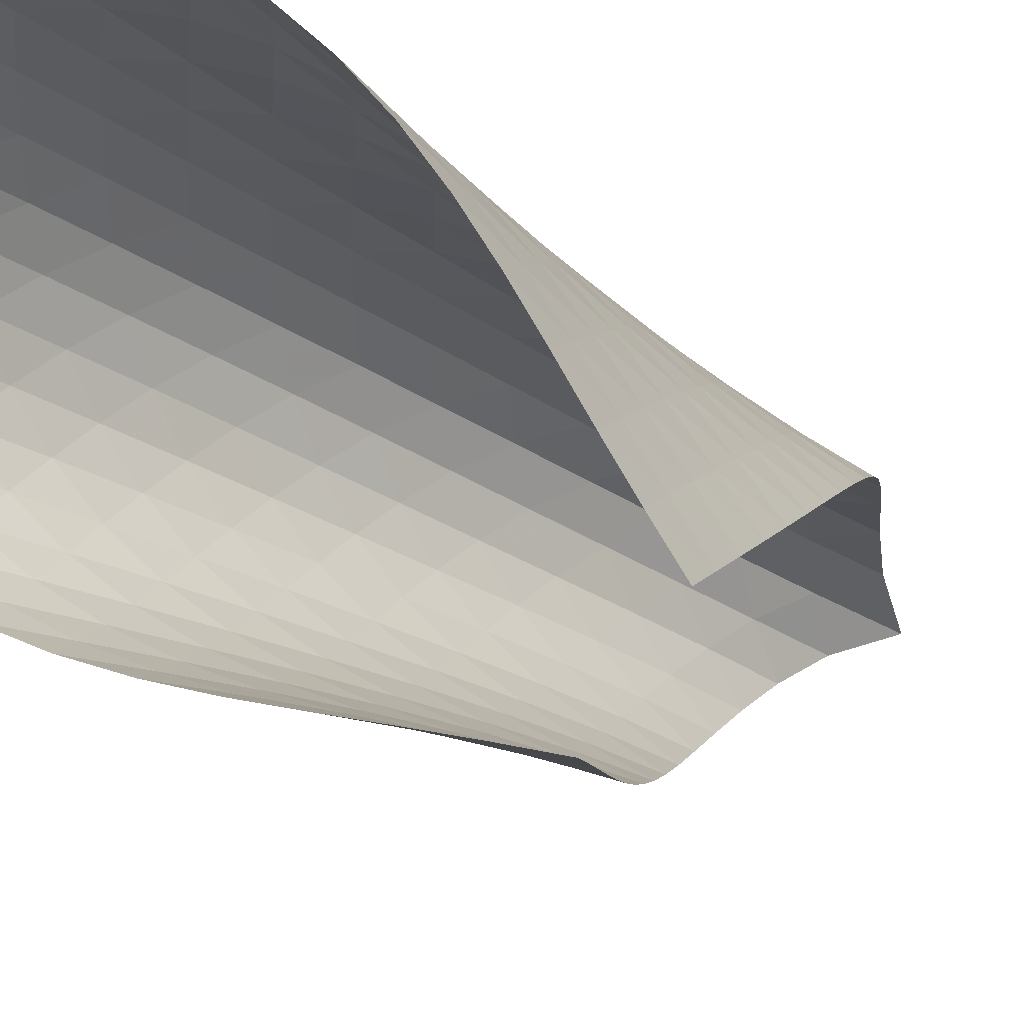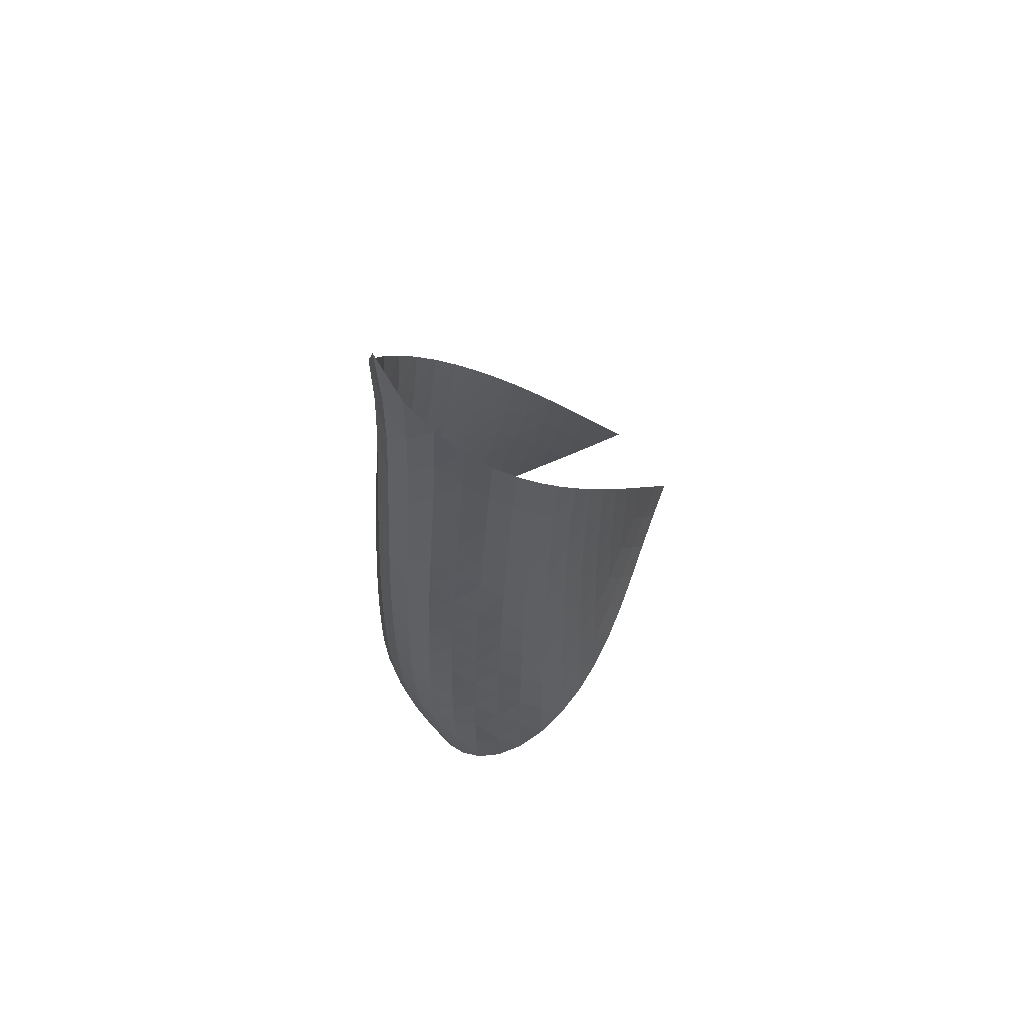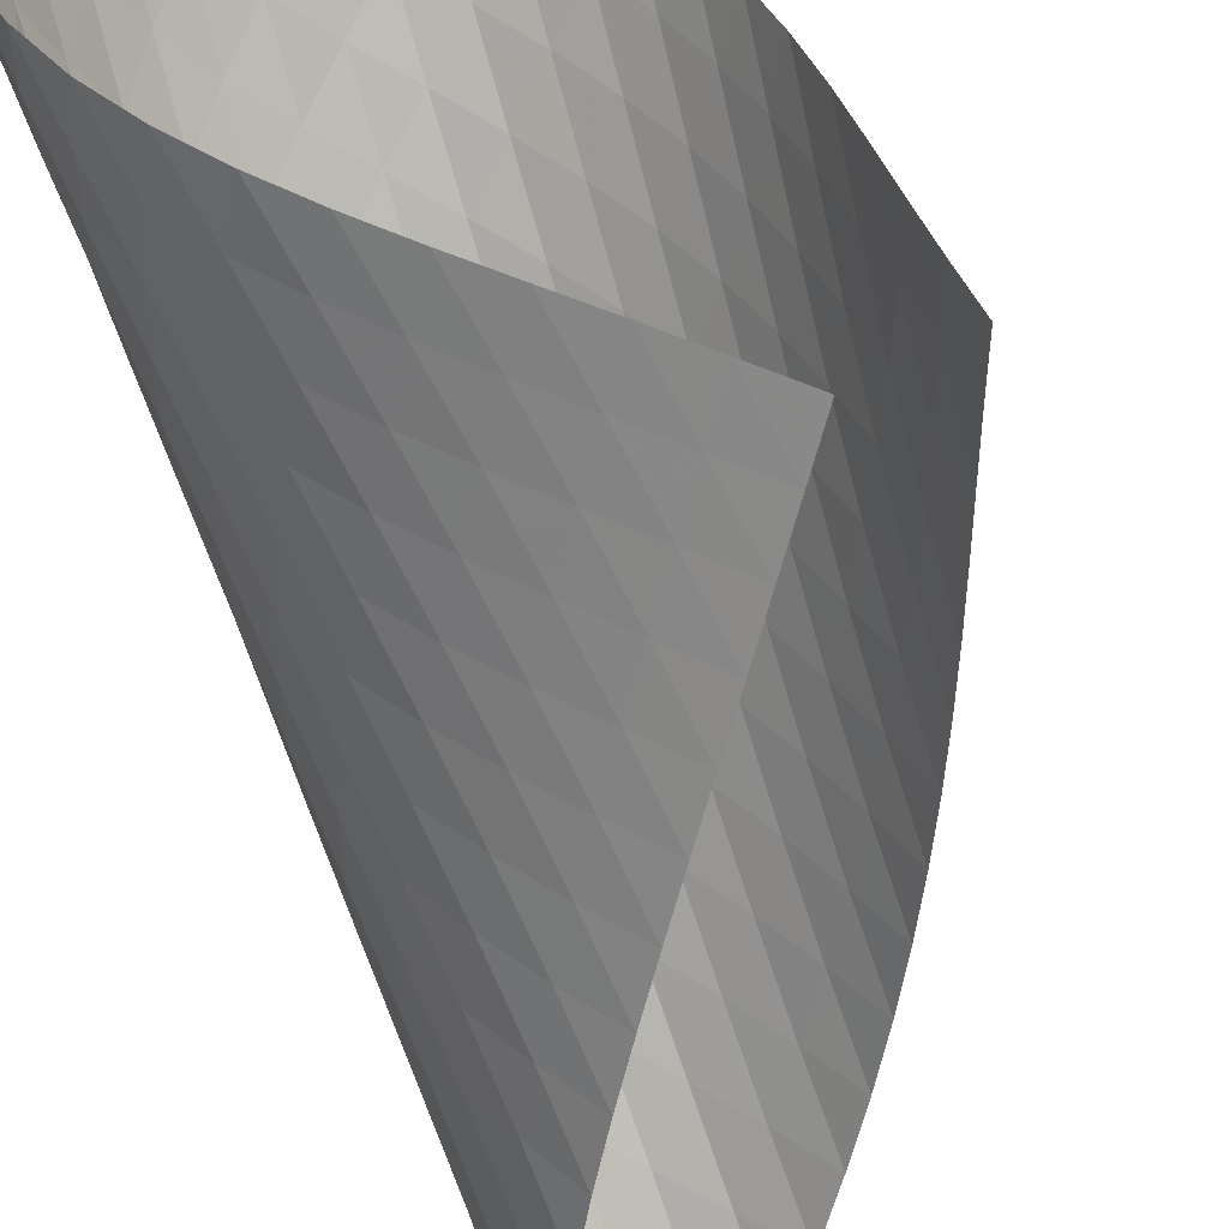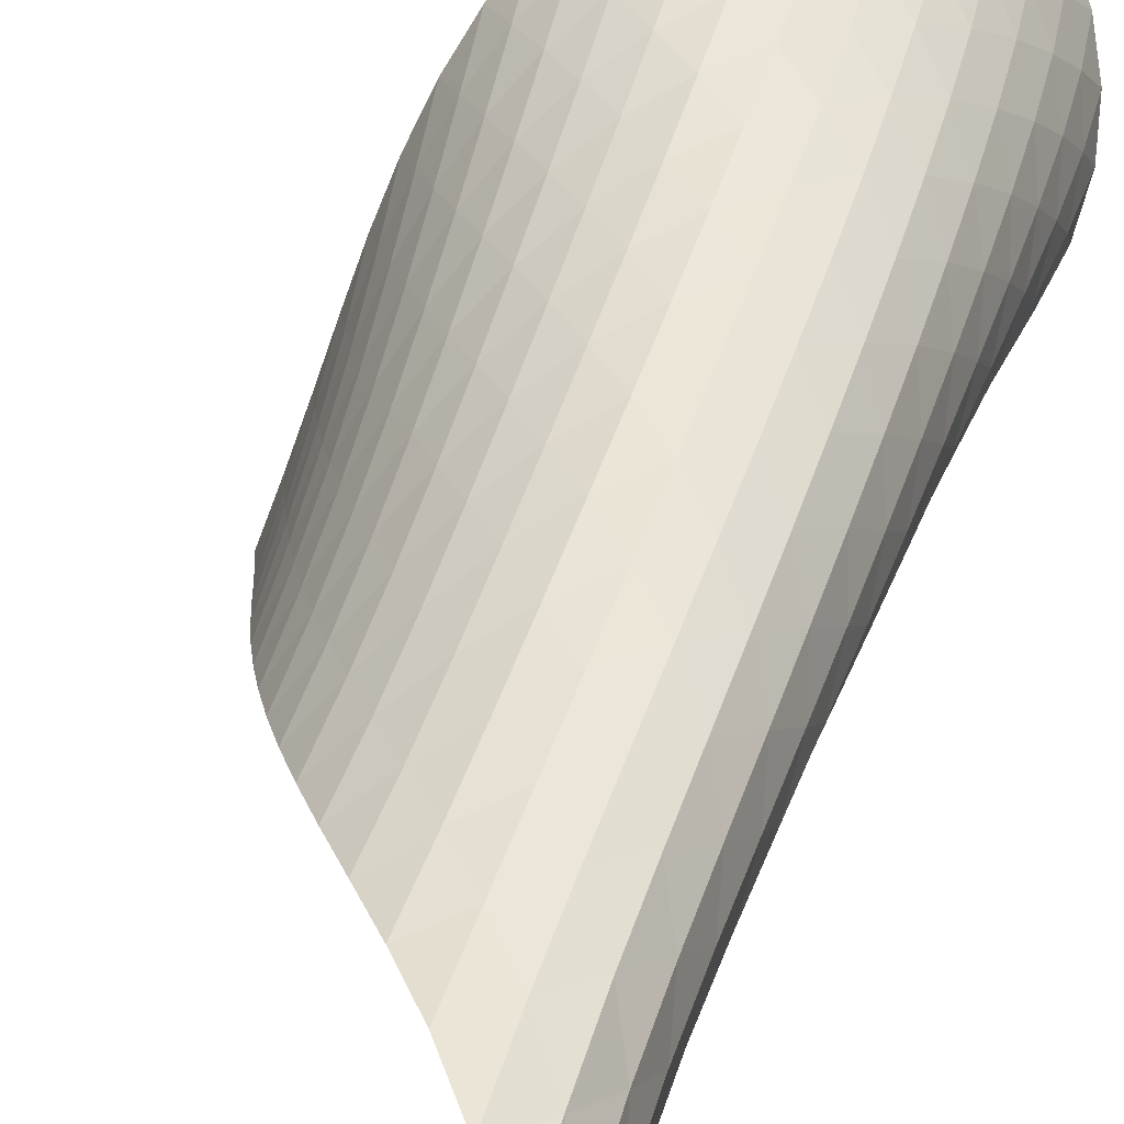
<metadata>
{"format":"obj","ext":"obj","renderer":"f3d","projection":"perspective","resolution":1024,"background":"white","views":[{"elev":-22.6,"azim":39.4,"up":"+Z"},{"elev":62.7,"azim":8.7,"up":"+Y"},{"elev":-79.1,"azim":16.2,"up":"+Z"},{"elev":42.0,"azim":-165.1,"up":"+Z"}]}
</metadata>
<code>
v -6.492 -0.06186 6.492
v -0.7163 -11.87 2.023
v -2.023 -11.87 0.7163
v -6.135 -20.11 6.135
v -2.432 -11.21 0.9403
v -2.845 -10.53 1.158
v -3.261 -9.859 1.374
v -3.679 -9.183 1.597
v -4.096 -8.504 1.835
v -4.509 -7.825 2.09
v -4.914 -7.145 2.369
v -5.308 -6.461 2.675
v -5.685 -5.773 3.011
v -6.035 -5.078 3.385
v -6.347 -4.373 3.803
v -6.602 -3.651 4.27
v -6.777 -2.904 4.79
v -6.84 -2.109 5.355
v -6.753 -1.212 5.943
v -5.943 -1.212 6.753
v -5.355 -2.109 6.84
v -4.79 -2.904 6.777
v -4.27 -3.651 6.602
v -3.803 -4.373 6.347
v -3.385 -5.078 6.035
v -3.011 -5.773 5.685
v -2.675 -6.461 5.308
v -2.369 -7.145 4.914
v -2.09 -7.825 4.509
v -1.835 -8.504 4.096
v -1.597 -9.183 3.679
v -1.374 -9.859 3.261
v -1.158 -10.53 2.845
v -0.9403 -11.21 2.432
v -0.8927 -12.33 2.671
v -1.057 -12.79 3.324
v -1.215 -13.24 3.98
v -1.382 -13.7 4.635
v -1.582 -14.16 5.278
v -1.833 -14.62 5.896
v -2.149 -15.1 6.47
v -2.538 -15.6 6.977
v -2.998 -16.11 7.386
v -3.517 -16.66 7.659
v -4.064 -17.23 7.763
v -4.595 -17.81 7.686
v -5.074 -18.4 7.448
v -5.486 -18.98 7.087
v -5.835 -19.55 6.64
v -6.64 -19.55 5.835
v -7.087 -18.98 5.486
v -7.448 -18.4 5.074
v -7.686 -17.81 4.595
v -7.763 -17.23 4.064
v -7.659 -16.66 3.517
v -7.386 -16.11 2.998
v -6.977 -15.6 2.538
v -6.47 -15.1 2.149
v -5.896 -14.62 1.833
v -5.278 -14.16 1.582
v -4.635 -13.7 1.382
v -3.98 -13.24 1.215
v -3.324 -12.79 1.057
v -2.671 -12.33 0.8927
v -6.43 -1.922 6.43
v -6.731 -2.692 5.947
v -6.85 -3.439 5.404
v -6.816 -4.165 4.863
v -6.668 -4.876 4.354
v -6.438 -5.574 3.886
v -6.149 -6.264 3.462
v -5.821 -6.947 3.076
v -5.464 -7.625 2.724
v -5.088 -8.301 2.403
v -4.698 -8.975 2.108
v -4.299 -9.649 1.838
v -3.894 -10.32 1.587
v -3.486 -10.99 1.351
v -3.078 -11.66 1.121
v -5.947 -2.692 6.731
v -6.44 -3.347 6.44
v -6.766 -4.03 5.989
v -6.911 -4.719 5.464
v -6.901 -5.407 4.931
v -6.774 -6.09 4.421
v -6.563 -6.769 3.947
v -6.294 -7.444 3.512
v -5.984 -8.115 3.112
v -5.644 -8.784 2.745
v -5.284 -9.451 2.407
v -4.907 -10.12 2.098
v -4.52 -10.79 1.813
v -4.125 -11.45 1.548
v -3.726 -12.12 1.298
v -5.404 -3.439 6.85
v -5.989 -4.03 6.766
v -6.486 -4.658 6.486
v -6.827 -5.307 6.047
v -6.992 -5.967 5.529
v -7.003 -6.63 4.994
v -6.898 -7.294 4.478
v -6.707 -7.957 3.993
v -6.458 -8.617 3.543
v -6.166 -9.277 3.126
v -5.843 -9.935 2.741
v -5.498 -10.59 2.386
v -5.134 -11.26 2.059
v -4.758 -11.92 1.757
v -4.373 -12.58 1.476
v -4.863 -4.165 6.816
v -5.464 -4.719 6.911
v -6.047 -5.307 6.827
v -6.544 -5.922 6.544
v -6.891 -6.553 6.108
v -7.073 -7.194 5.592
v -7.106 -7.84 5.054
v -7.024 -8.488 4.529
v -6.857 -9.136 4.03
v -6.63 -9.784 3.563
v -6.359 -10.43 3.126
v -6.055 -11.08 2.72
v -5.726 -11.73 2.344
v -5.377 -12.38 1.996
v -5.012 -13.04 1.676
v -4.354 -4.876 6.668
v -4.931 -5.407 6.901
v -5.529 -5.967 6.992
v -6.108 -6.553 6.891
v -6.6 -7.159 6.6
v -6.952 -7.779 6.165
v -7.148 -8.408 5.651
v -7.203 -9.04 5.11
v -7.146 -9.674 4.575
v -7.006 -10.31 4.061
v -6.805 -10.94 3.574
v -6.558 -11.58 3.115
v -6.276 -12.22 2.686
v -5.966 -12.86 2.286
v -5.632 -13.5 1.917
v -3.886 -5.574 6.438
v -4.421 -6.09 6.774
v -4.994 -6.63 7.003
v -5.592 -7.194 7.073
v -6.165 -7.779 6.952
v -6.652 -8.381 6.652
v -7.006 -8.993 6.216
v -7.216 -9.611 5.702
v -7.293 -10.23 5.158
v -7.263 -10.85 4.614
v -7.152 -11.47 4.085
v -6.981 -12.1 3.578
v -6.763 -12.72 3.096
v -6.506 -13.35 2.642
v -6.216 -13.98 2.218
v -3.462 -6.264 6.149
v -3.947 -6.769 6.563
v -4.478 -7.294 6.898
v -5.054 -7.84 7.106
v -5.651 -8.408 7.148
v -6.216 -8.993 7.006
v -6.696 -9.591 6.696
v -7.052 -10.2 6.259
v -7.274 -10.81 5.745
v -7.373 -11.42 5.198
v -7.373 -12.03 4.645
v -7.297 -12.64 4.101
v -7.16 -13.24 3.573
v -6.974 -13.86 3.067
v -6.744 -14.47 2.589
v -3.076 -6.947 5.821
v -3.512 -7.444 6.294
v -3.993 -7.957 6.707
v -4.529 -8.488 7.024
v -5.11 -9.04 7.203
v -5.702 -9.611 7.216
v -6.259 -10.2 7.052
v -6.731 -10.79 6.731
v -7.087 -11.39 6.291
v -7.321 -12 5.777
v -7.444 -12.6 5.227
v -7.478 -13.19 4.666
v -7.44 -13.79 4.107
v -7.342 -14.39 3.56
v -7.188 -14.99 3.032
v -2.724 -7.625 5.464
v -3.112 -8.115 5.984
v -3.543 -8.617 6.458
v -4.03 -9.136 6.857
v -4.575 -9.674 7.146
v -5.158 -10.23 7.293
v -5.745 -10.81 7.274
v -6.291 -11.39 7.087
v -6.753 -11.99 6.753
v -7.108 -12.59 6.309
v -7.355 -13.18 5.795
v -7.505 -13.77 5.244
v -7.576 -14.36 4.675
v -7.579 -14.94 4.104
v -7.518 -15.52 3.54
v -2.403 -8.301 5.088
v -2.745 -8.784 5.644
v -3.126 -9.277 6.166
v -3.563 -9.784 6.63
v -4.061 -10.31 7.006
v -4.614 -10.85 7.263
v -5.198 -11.42 7.373
v -5.777 -12 7.321
v -6.309 -12.59 7.108
v -6.76 -13.18 6.76
v -7.114 -13.77 6.31
v -7.373 -14.36 5.796
v -7.551 -14.94 5.244
v -7.658 -15.51 4.672
v -7.698 -16.08 4.092
v -2.108 -8.975 4.698
v -2.407 -9.451 5.284
v -2.741 -9.935 5.843
v -3.126 -10.43 6.359
v -3.574 -10.94 6.805
v -4.085 -11.47 7.152
v -4.645 -12.03 7.373
v -5.227 -12.6 7.444
v -5.795 -13.18 7.355
v -6.31 -13.77 7.114
v -6.747 -14.36 6.747
v -7.098 -14.95 6.291
v -7.369 -15.53 5.777
v -7.57 -16.1 5.225
v -7.705 -16.67 4.65
v -1.838 -9.649 4.299
v -2.098 -10.12 4.907
v -2.386 -10.59 5.498
v -2.72 -11.08 6.055
v -3.115 -11.58 6.558
v -3.578 -12.1 6.981
v -4.101 -12.64 7.297
v -4.666 -13.19 7.478
v -5.244 -13.77 7.505
v -5.796 -14.36 7.373
v -6.291 -14.95 7.098
v -6.711 -15.54 6.711
v -7.054 -16.12 6.245
v -7.329 -16.7 5.727
v -7.541 -17.26 5.174
v -1.587 -10.32 3.894
v -1.813 -10.79 4.52
v -2.059 -11.26 5.134
v -2.344 -11.73 5.726
v -2.686 -12.22 6.276
v -3.096 -12.72 6.763
v -3.573 -13.24 7.16
v -4.107 -13.79 7.44
v -4.675 -14.36 7.576
v -5.244 -14.94 7.551
v -5.777 -15.53 7.369
v -6.245 -16.12 7.054
v -6.64 -16.71 6.64
v -6.968 -17.29 6.16
v -7.237 -17.85 5.634
v -1.351 -10.99 3.486
v -1.548 -11.45 4.125
v -1.757 -11.92 4.758
v -1.996 -12.38 5.377
v -2.286 -12.86 5.966
v -2.642 -13.35 6.506
v -3.067 -13.86 6.974
v -3.56 -14.39 7.342
v -4.104 -14.94 7.579
v -4.672 -15.51 7.658
v -5.225 -16.1 7.57
v -5.727 -16.7 7.329
v -6.16 -17.29 6.968
v -6.524 -17.87 6.524
v -6.83 -18.43 6.025
v -1.121 -11.66 3.078
v -1.298 -12.12 3.726
v -1.476 -12.58 4.373
v -1.676 -13.04 5.012
v -1.917 -13.5 5.632
v -2.218 -13.98 6.216
v -2.589 -14.47 6.744
v -3.032 -14.99 7.188
v -3.54 -15.52 7.518
v -4.092 -16.08 7.698
v -4.65 -16.67 7.705
v -5.174 -17.26 7.541
v -5.634 -17.85 7.237
v -6.025 -18.43 6.83
v -6.355 -19 6.355
f 289 49 4
f 289 4 50
f 5 79 64
f 5 64 3
f 79 94 63
f 79 63 64
f 94 109 62
f 94 62 63
f 109 124 61
f 109 61 62
f 124 139 60
f 124 60 61
f 139 154 59
f 139 59 60
f 154 169 58
f 154 58 59
f 169 184 57
f 169 57 58
f 184 199 56
f 184 56 57
f 199 214 55
f 199 55 56
f 214 229 54
f 214 54 55
f 229 244 53
f 229 53 54
f 244 259 52
f 244 52 53
f 259 274 51
f 259 51 52
f 274 289 50
f 274 50 51
f 1 20 65
f 1 65 19
f 19 65 66
f 19 66 18
f 18 66 67
f 18 67 17
f 17 67 68
f 17 68 16
f 16 68 69
f 16 69 15
f 15 69 70
f 15 70 14
f 14 70 71
f 14 71 13
f 13 71 72
f 13 72 12
f 12 72 73
f 12 73 11
f 11 73 74
f 11 74 10
f 10 74 75
f 10 75 9
f 9 75 76
f 9 76 8
f 8 76 77
f 8 77 7
f 7 77 78
f 7 78 6
f 6 78 79
f 6 79 5
f 20 21 80
f 20 80 65
f 65 80 81
f 65 81 66
f 66 81 82
f 66 82 67
f 67 82 83
f 67 83 68
f 68 83 84
f 68 84 69
f 69 84 85
f 69 85 70
f 70 85 86
f 70 86 71
f 71 86 87
f 71 87 72
f 72 87 88
f 72 88 73
f 73 88 89
f 73 89 74
f 74 89 90
f 74 90 75
f 75 90 91
f 75 91 76
f 76 91 92
f 76 92 77
f 77 92 93
f 77 93 78
f 78 93 94
f 78 94 79
f 21 22 95
f 21 95 80
f 80 95 96
f 80 96 81
f 81 96 97
f 81 97 82
f 82 97 98
f 82 98 83
f 83 98 99
f 83 99 84
f 84 99 100
f 84 100 85
f 85 100 101
f 85 101 86
f 86 101 102
f 86 102 87
f 87 102 103
f 87 103 88
f 88 103 104
f 88 104 89
f 89 104 105
f 89 105 90
f 90 105 106
f 90 106 91
f 91 106 107
f 91 107 92
f 92 107 108
f 92 108 93
f 93 108 109
f 93 109 94
f 22 23 110
f 22 110 95
f 95 110 111
f 95 111 96
f 96 111 112
f 96 112 97
f 97 112 113
f 97 113 98
f 98 113 114
f 98 114 99
f 99 114 115
f 99 115 100
f 100 115 116
f 100 116 101
f 101 116 117
f 101 117 102
f 102 117 118
f 102 118 103
f 103 118 119
f 103 119 104
f 104 119 120
f 104 120 105
f 105 120 121
f 105 121 106
f 106 121 122
f 106 122 107
f 107 122 123
f 107 123 108
f 108 123 124
f 108 124 109
f 23 24 125
f 23 125 110
f 110 125 126
f 110 126 111
f 111 126 127
f 111 127 112
f 112 127 128
f 112 128 113
f 113 128 129
f 113 129 114
f 114 129 130
f 114 130 115
f 115 130 131
f 115 131 116
f 116 131 132
f 116 132 117
f 117 132 133
f 117 133 118
f 118 133 134
f 118 134 119
f 119 134 135
f 119 135 120
f 120 135 136
f 120 136 121
f 121 136 137
f 121 137 122
f 122 137 138
f 122 138 123
f 123 138 139
f 123 139 124
f 24 25 140
f 24 140 125
f 125 140 141
f 125 141 126
f 126 141 142
f 126 142 127
f 127 142 143
f 127 143 128
f 128 143 144
f 128 144 129
f 129 144 145
f 129 145 130
f 130 145 146
f 130 146 131
f 131 146 147
f 131 147 132
f 132 147 148
f 132 148 133
f 133 148 149
f 133 149 134
f 134 149 150
f 134 150 135
f 135 150 151
f 135 151 136
f 136 151 152
f 136 152 137
f 137 152 153
f 137 153 138
f 138 153 154
f 138 154 139
f 25 26 155
f 25 155 140
f 140 155 156
f 140 156 141
f 141 156 157
f 141 157 142
f 142 157 158
f 142 158 143
f 143 158 159
f 143 159 144
f 144 159 160
f 144 160 145
f 145 160 161
f 145 161 146
f 146 161 162
f 146 162 147
f 147 162 163
f 147 163 148
f 148 163 164
f 148 164 149
f 149 164 165
f 149 165 150
f 150 165 166
f 150 166 151
f 151 166 167
f 151 167 152
f 152 167 168
f 152 168 153
f 153 168 169
f 153 169 154
f 26 27 170
f 26 170 155
f 155 170 171
f 155 171 156
f 156 171 172
f 156 172 157
f 157 172 173
f 157 173 158
f 158 173 174
f 158 174 159
f 159 174 175
f 159 175 160
f 160 175 176
f 160 176 161
f 161 176 177
f 161 177 162
f 162 177 178
f 162 178 163
f 163 178 179
f 163 179 164
f 164 179 180
f 164 180 165
f 165 180 181
f 165 181 166
f 166 181 182
f 166 182 167
f 167 182 183
f 167 183 168
f 168 183 184
f 168 184 169
f 27 28 185
f 27 185 170
f 170 185 186
f 170 186 171
f 171 186 187
f 171 187 172
f 172 187 188
f 172 188 173
f 173 188 189
f 173 189 174
f 174 189 190
f 174 190 175
f 175 190 191
f 175 191 176
f 176 191 192
f 176 192 177
f 177 192 193
f 177 193 178
f 178 193 194
f 178 194 179
f 179 194 195
f 179 195 180
f 180 195 196
f 180 196 181
f 181 196 197
f 181 197 182
f 182 197 198
f 182 198 183
f 183 198 199
f 183 199 184
f 28 29 200
f 28 200 185
f 185 200 201
f 185 201 186
f 186 201 202
f 186 202 187
f 187 202 203
f 187 203 188
f 188 203 204
f 188 204 189
f 189 204 205
f 189 205 190
f 190 205 206
f 190 206 191
f 191 206 207
f 191 207 192
f 192 207 208
f 192 208 193
f 193 208 209
f 193 209 194
f 194 209 210
f 194 210 195
f 195 210 211
f 195 211 196
f 196 211 212
f 196 212 197
f 197 212 213
f 197 213 198
f 198 213 214
f 198 214 199
f 29 30 215
f 29 215 200
f 200 215 216
f 200 216 201
f 201 216 217
f 201 217 202
f 202 217 218
f 202 218 203
f 203 218 219
f 203 219 204
f 204 219 220
f 204 220 205
f 205 220 221
f 205 221 206
f 206 221 222
f 206 222 207
f 207 222 223
f 207 223 208
f 208 223 224
f 208 224 209
f 209 224 225
f 209 225 210
f 210 225 226
f 210 226 211
f 211 226 227
f 211 227 212
f 212 227 228
f 212 228 213
f 213 228 229
f 213 229 214
f 30 31 230
f 30 230 215
f 215 230 231
f 215 231 216
f 216 231 232
f 216 232 217
f 217 232 233
f 217 233 218
f 218 233 234
f 218 234 219
f 219 234 235
f 219 235 220
f 220 235 236
f 220 236 221
f 221 236 237
f 221 237 222
f 222 237 238
f 222 238 223
f 223 238 239
f 223 239 224
f 224 239 240
f 224 240 225
f 225 240 241
f 225 241 226
f 226 241 242
f 226 242 227
f 227 242 243
f 227 243 228
f 228 243 244
f 228 244 229
f 31 32 245
f 31 245 230
f 230 245 246
f 230 246 231
f 231 246 247
f 231 247 232
f 232 247 248
f 232 248 233
f 233 248 249
f 233 249 234
f 234 249 250
f 234 250 235
f 235 250 251
f 235 251 236
f 236 251 252
f 236 252 237
f 237 252 253
f 237 253 238
f 238 253 254
f 238 254 239
f 239 254 255
f 239 255 240
f 240 255 256
f 240 256 241
f 241 256 257
f 241 257 242
f 242 257 258
f 242 258 243
f 243 258 259
f 243 259 244
f 32 33 260
f 32 260 245
f 245 260 261
f 245 261 246
f 246 261 262
f 246 262 247
f 247 262 263
f 247 263 248
f 248 263 264
f 248 264 249
f 249 264 265
f 249 265 250
f 250 265 266
f 250 266 251
f 251 266 267
f 251 267 252
f 252 267 268
f 252 268 253
f 253 268 269
f 253 269 254
f 254 269 270
f 254 270 255
f 255 270 271
f 255 271 256
f 256 271 272
f 256 272 257
f 257 272 273
f 257 273 258
f 258 273 274
f 258 274 259
f 33 34 275
f 33 275 260
f 260 275 276
f 260 276 261
f 261 276 277
f 261 277 262
f 262 277 278
f 262 278 263
f 263 278 279
f 263 279 264
f 264 279 280
f 264 280 265
f 265 280 281
f 265 281 266
f 266 281 282
f 266 282 267
f 267 282 283
f 267 283 268
f 268 283 284
f 268 284 269
f 269 284 285
f 269 285 270
f 270 285 286
f 270 286 271
f 271 286 287
f 271 287 272
f 272 287 288
f 272 288 273
f 273 288 289
f 273 289 274
f 34 2 35
f 34 35 275
f 275 35 36
f 275 36 276
f 276 36 37
f 276 37 277
f 277 37 38
f 277 38 278
f 278 38 39
f 278 39 279
f 279 39 40
f 279 40 280
f 280 40 41
f 280 41 281
f 281 41 42
f 281 42 282
f 282 42 43
f 282 43 283
f 283 43 44
f 283 44 284
f 284 44 45
f 284 45 285
f 285 45 46
f 285 46 286
f 286 46 47
f 286 47 287
f 287 47 48
f 287 48 288
f 288 48 49
f 288 49 289

</code>
